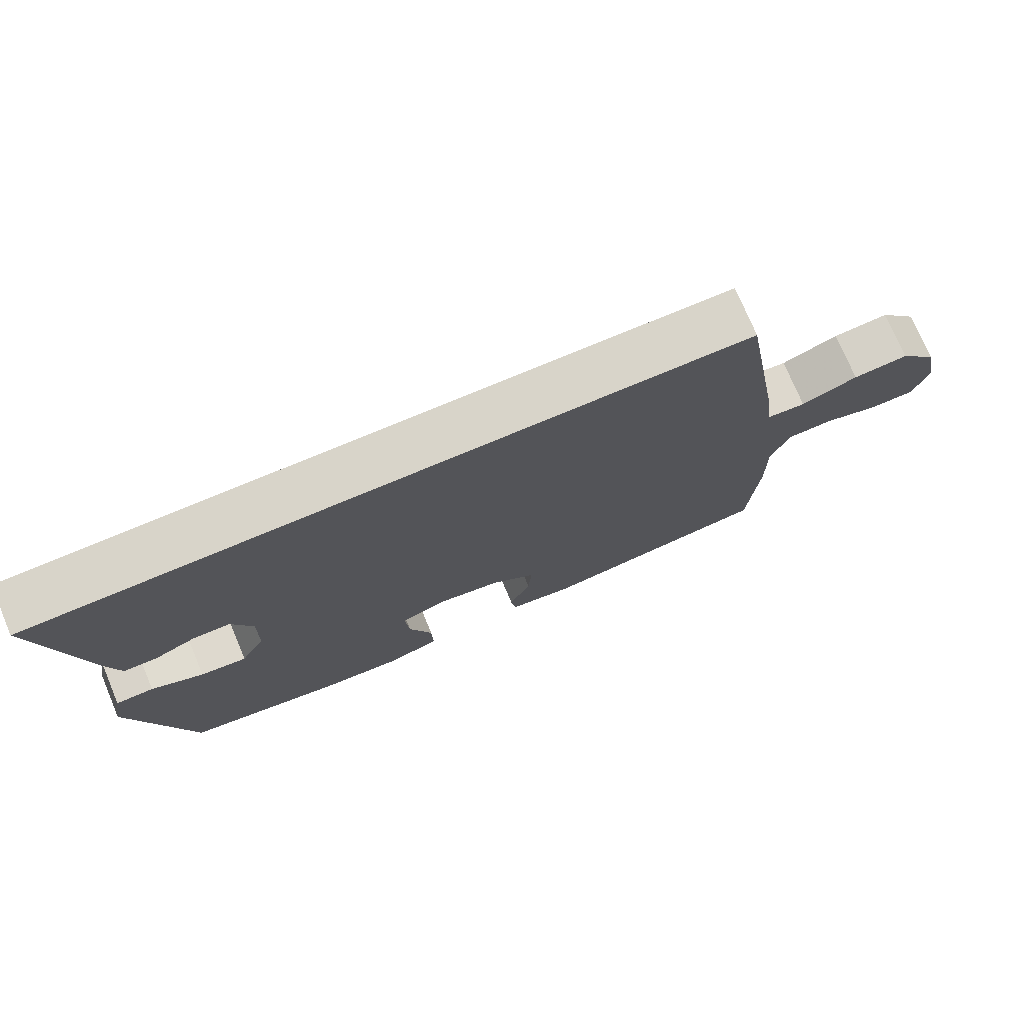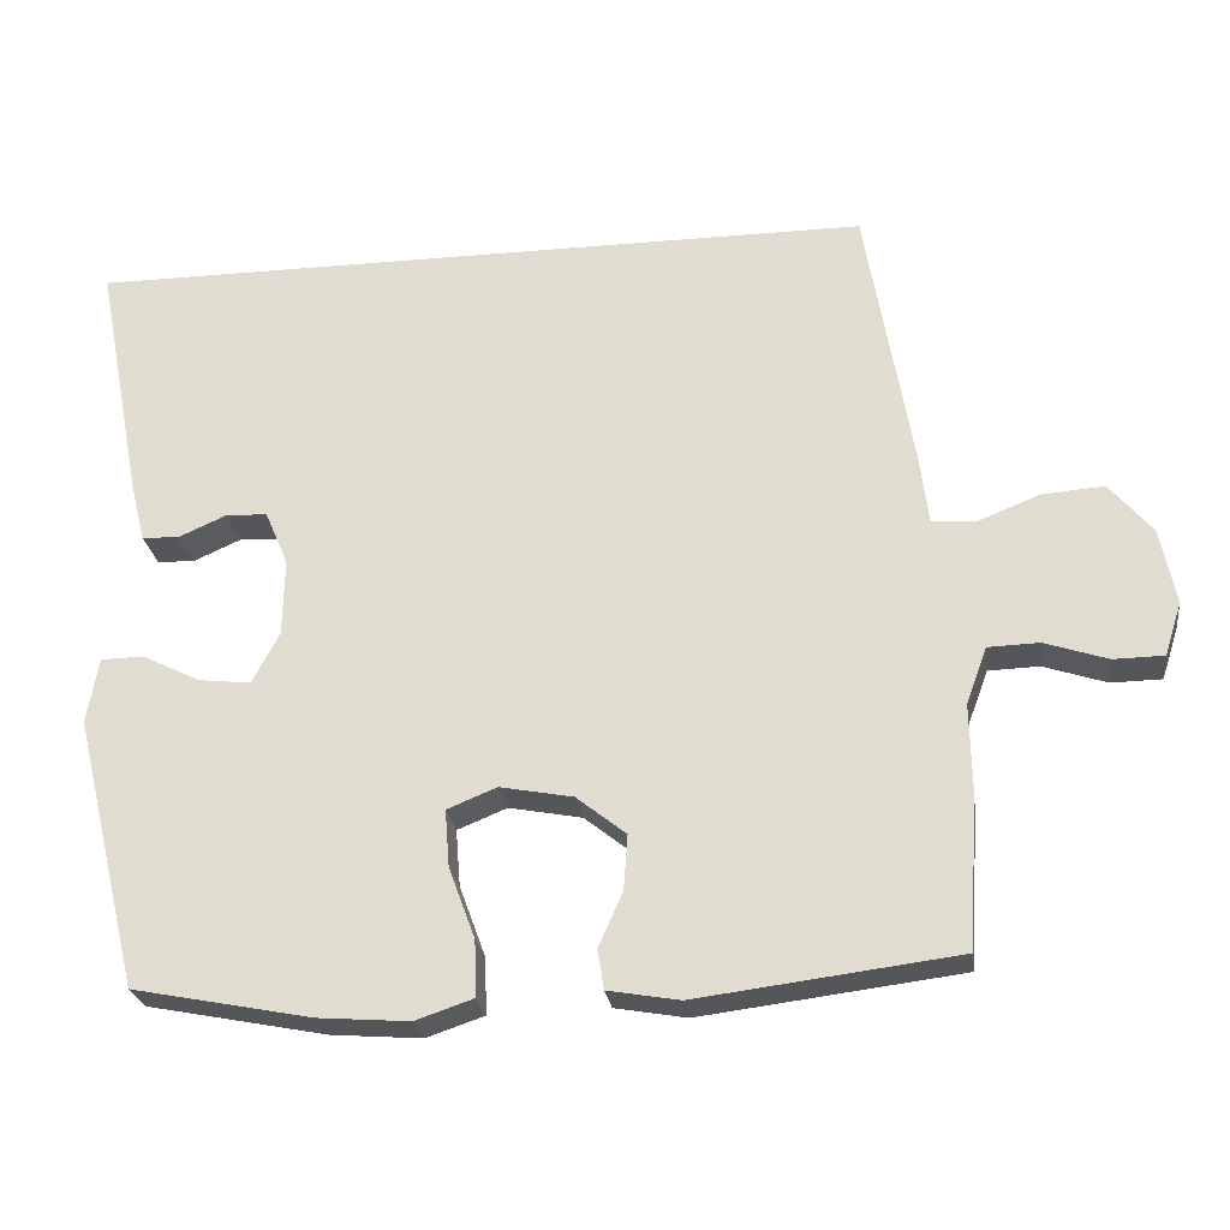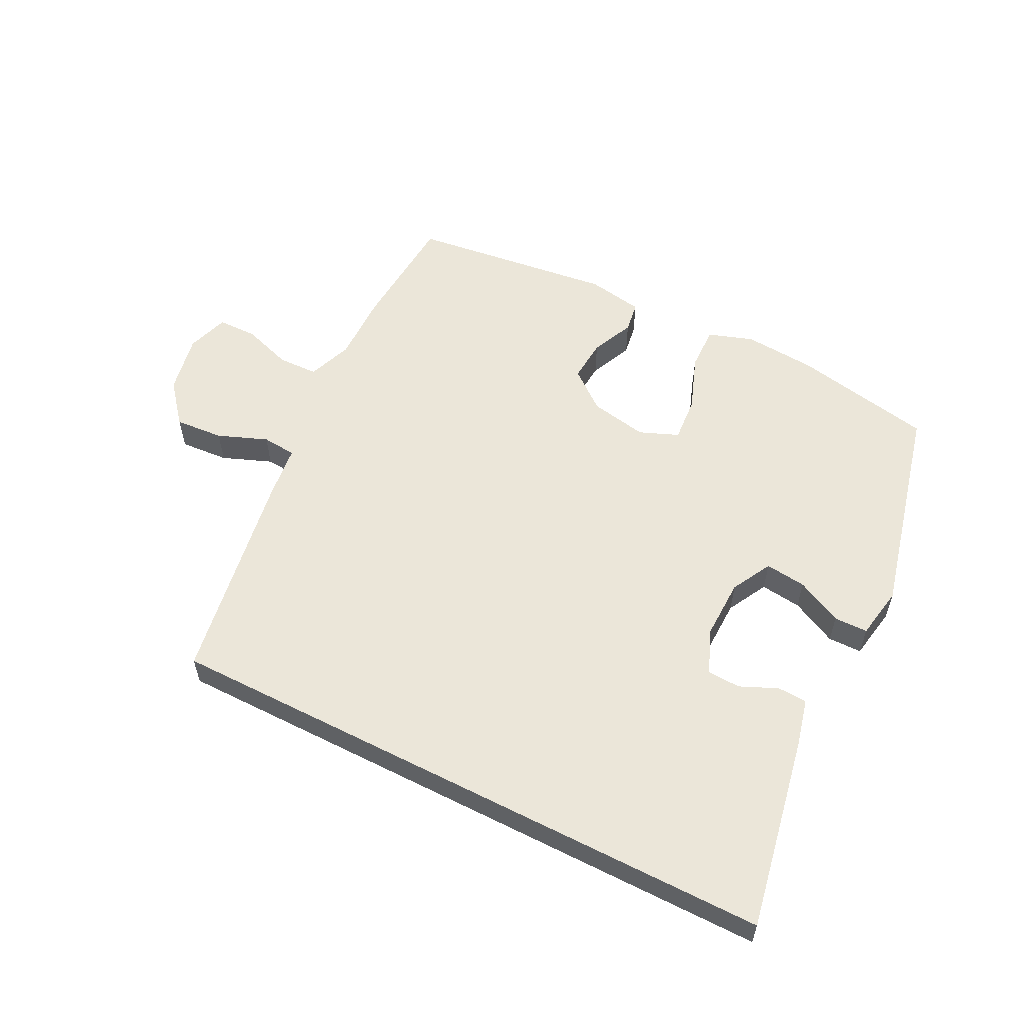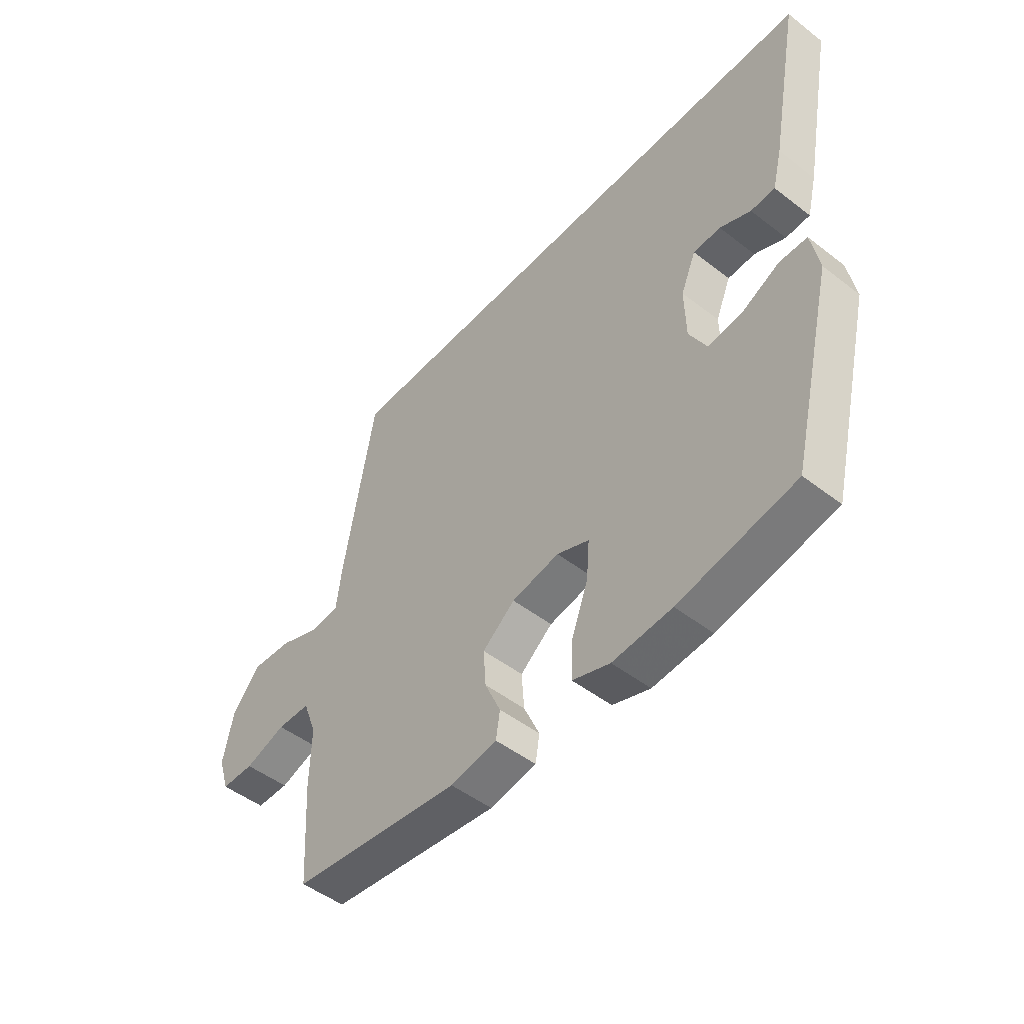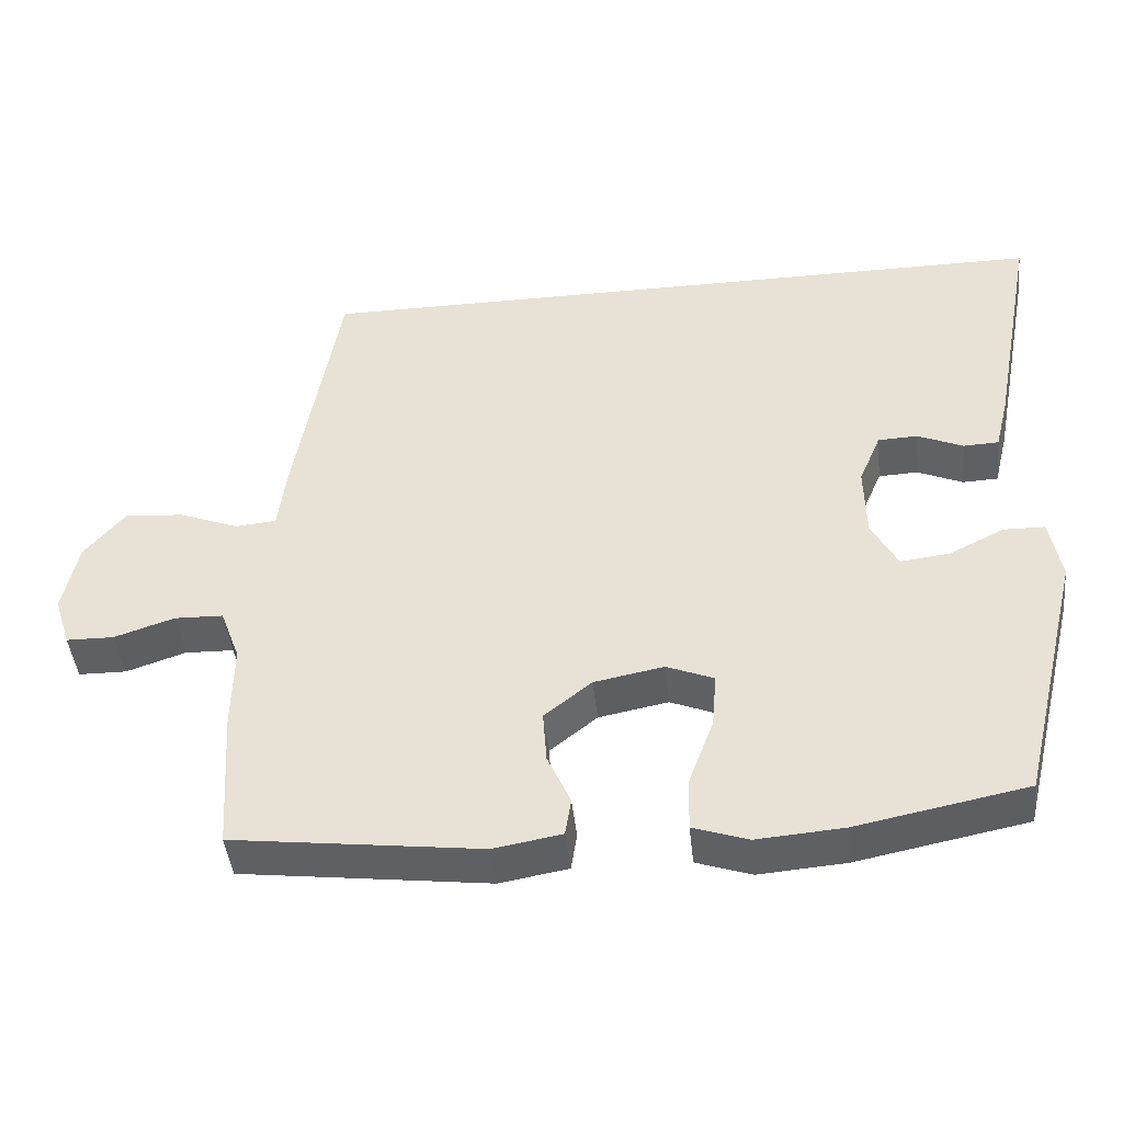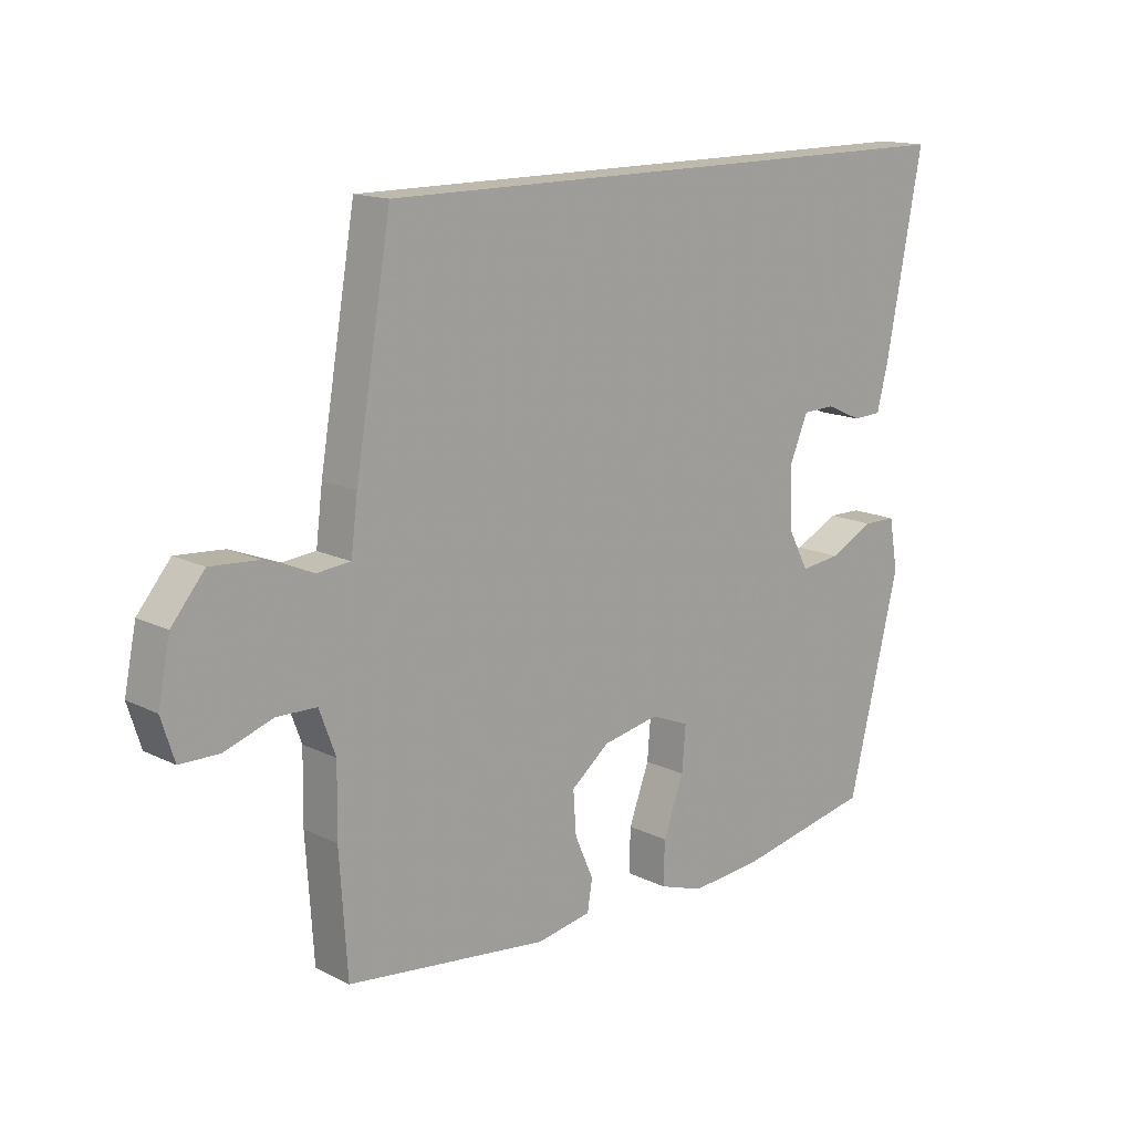
<metadata>
{"format":"obj","ext":"obj","renderer":"f3d","projection":"perspective","resolution":1024,"background":"white","views":[{"elev":75.0,"azim":157.2,"up":"+Z"},{"elev":-25.4,"azim":-172.2,"up":"+Z"},{"elev":56.7,"azim":27.0,"up":"+Y"},{"elev":-49.3,"azim":49.5,"up":"+Z"},{"elev":-44.3,"azim":6.1,"up":"+Z"},{"elev":15.0,"azim":-43.5,"up":"+Z"}]}
</metadata>
<code>
v 0.61 0.07 0.5
v 0.549 0.07 0.182
v 0.53 0.07 0.106
v 0.482 0.07 0.104
v 0.421 0.07 0.131
v 0.367 0.07 0.129
v 0.337 0.07 0.058
v 0.339 0.07 -0.042
v 0.374 0.07 -0.108
v 0.441 0.07 -0.1
v 0.516 0.07 -0.063
v 0.571 0.07 -0.064
v 0.586 0.07 -0.149
v 0.5 0.07 -0.5
v 0.27 0.07 -0.545
v 0.153 0.07 -0.554
v 0.079 0.07 -0.529
v 0.081 0.07 -0.457
v 0.115 0.07 -0.365
v 0.121 0.07 -0.291
v 0.057 0.07 -0.265
v -0.037 0.07 -0.283
v -0.101 0.07 -0.334
v -0.096 0.07 -0.405
v -0.065 0.07 -0.475
v -0.073 0.07 -0.526
v -0.165 0.07 -0.542
v -0.5 0.07 -0.5
v -0.513 0.07 -0.303
v -0.511 0.07 -0.189
v -0.538 0.07 -0.116
v -0.604 0.07 -0.114
v -0.685 0.07 -0.141
v -0.75 0.07 -0.14
v -0.772 0.07 -0.071
v -0.752 0.07 0.027
v -0.697 0.07 0.093
v -0.617 0.07 0.087
v -0.536 0.07 0.055
v -0.48 0.07 0.06
v -0.469 0.07 0.148
v -0.409 0.07 0.5
v 0.61 0 0.5
v 0.549 0 0.182
v 0.53 0 0.106
v 0.482 0 0.104
v 0.421 0 0.131
v 0.367 0 0.129
v 0.337 0 0.058
v 0.339 0 -0.042
v 0.374 0 -0.108
v 0.441 0 -0.1
v 0.516 0 -0.063
v 0.571 0 -0.064
v 0.586 0 -0.149
v 0.5 0 -0.5
v 0.27 0 -0.545
v 0.153 0 -0.554
v 0.079 0 -0.529
v 0.081 0 -0.457
v 0.115 0 -0.365
v 0.121 0 -0.291
v 0.057 0 -0.265
v -0.037 0 -0.283
v -0.101 0 -0.334
v -0.096 0 -0.405
v -0.065 0 -0.475
v -0.073 0 -0.526
v -0.165 0 -0.542
v -0.5 0 -0.5
v -0.513 0 -0.303
v -0.511 0 -0.189
v -0.538 0 -0.116
v -0.604 0 -0.114
v -0.685 0 -0.141
v -0.75 0 -0.14
v -0.772 0 -0.071
v -0.752 0 0.027
v -0.697 0 0.093
v -0.617 0 0.087
v -0.536 0 0.055
v -0.48 0 0.06
v -0.469 0 0.148
v -0.409 0 0.5
f 42 1 2
f 41 42 2
f 40 41 2
f 37 38 39
f 36 37 39
f 35 36 39
f 34 35 39
f 33 34 39
f 32 33 39
f 31 32 39 40
f 30 31 40
f 29 30 40
f 28 29 40
f 27 28 40
f 26 27 40
f 25 26 40
f 24 25 40
f 23 24 40
f 22 23 40
f 21 22 40
f 20 21 40
f 17 18 19
f 16 17 19
f 15 16 19
f 14 15 19
f 13 14 19
f 12 13 19
f 11 12 19
f 10 11 19
f 9 10 19 20
f 8 9 20 40
f 2 3 4 5
f 2 5 6
f 40 2 6
f 7 8 40
f 6 7 40
f 44 43 84
f 44 84 83
f 44 83 82
f 81 80 79
f 81 79 78
f 81 78 77
f 81 77 76
f 81 76 75
f 81 75 74
f 82 81 74 73
f 82 73 72
f 82 72 71
f 82 71 70
f 82 70 69
f 82 69 68
f 82 68 67
f 82 67 66
f 82 66 65
f 82 65 64
f 82 64 63
f 82 63 62
f 61 60 59
f 61 59 58
f 61 58 57
f 61 57 56
f 61 56 55
f 61 55 54
f 61 54 53
f 61 53 52
f 62 61 52 51
f 82 62 51 50
f 47 46 45 44
f 48 47 44
f 48 44 82
f 82 50 49
f 82 49 48
f 1 43 44 2
f 2 44 45 3
f 3 45 46 4
f 4 46 47 5
f 5 47 48 6
f 6 48 49 7
f 7 49 50 8
f 8 50 51 9
f 9 51 52 10
f 10 52 53 11
f 11 53 54 12
f 12 54 55 13
f 13 55 56 14
f 14 56 57 15
f 15 57 58 16
f 16 58 59 17
f 17 59 60 18
f 18 60 61 19
f 19 61 62 20
f 20 62 63 21
f 21 63 64 22
f 22 64 65 23
f 23 65 66 24
f 24 66 67 25
f 25 67 68 26
f 26 68 69 27
f 27 69 70 28
f 28 70 71 29
f 29 71 72 30
f 30 72 73 31
f 31 73 74 32
f 32 74 75 33
f 33 75 76 34
f 34 76 77 35
f 35 77 78 36
f 36 78 79 37
f 37 79 80 38
f 38 80 81 39
f 39 81 82 40
f 40 82 83 41
f 41 83 84 42
f 42 84 43 1

</code>
